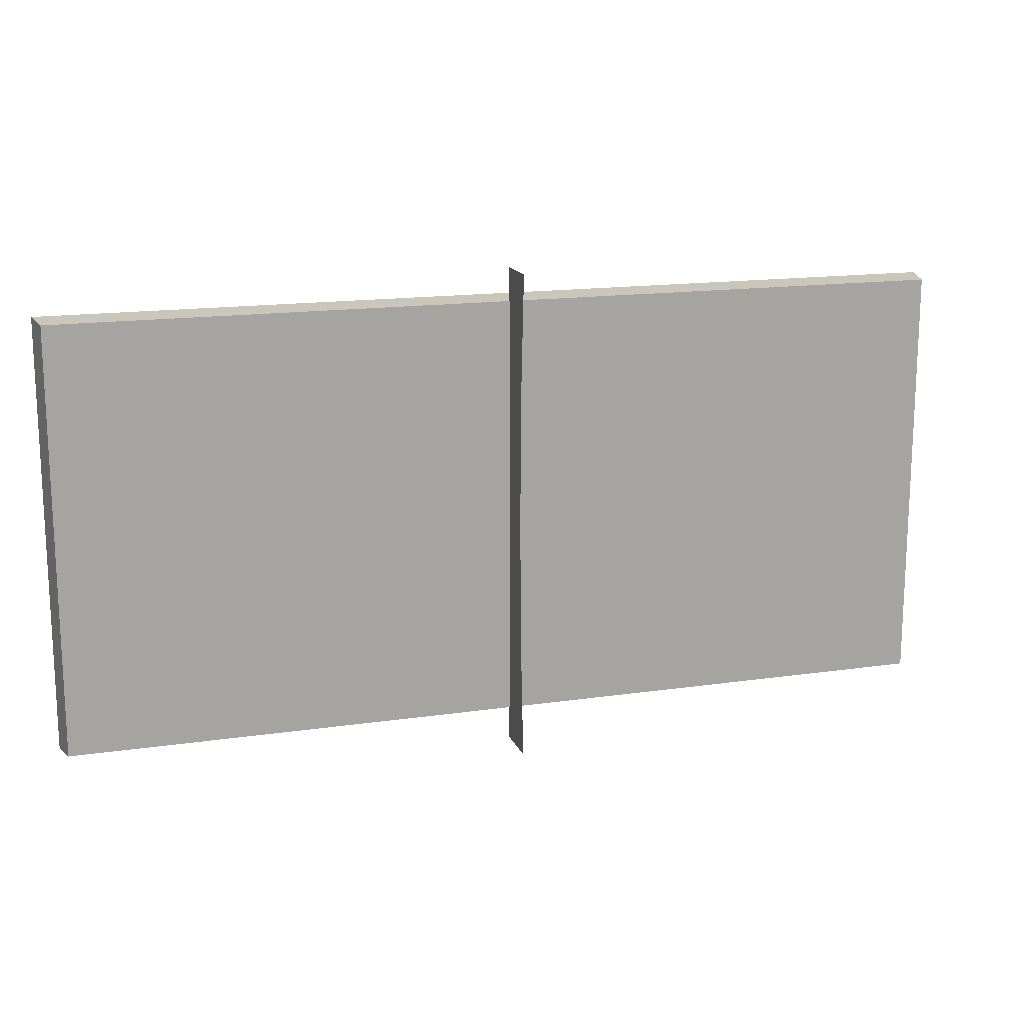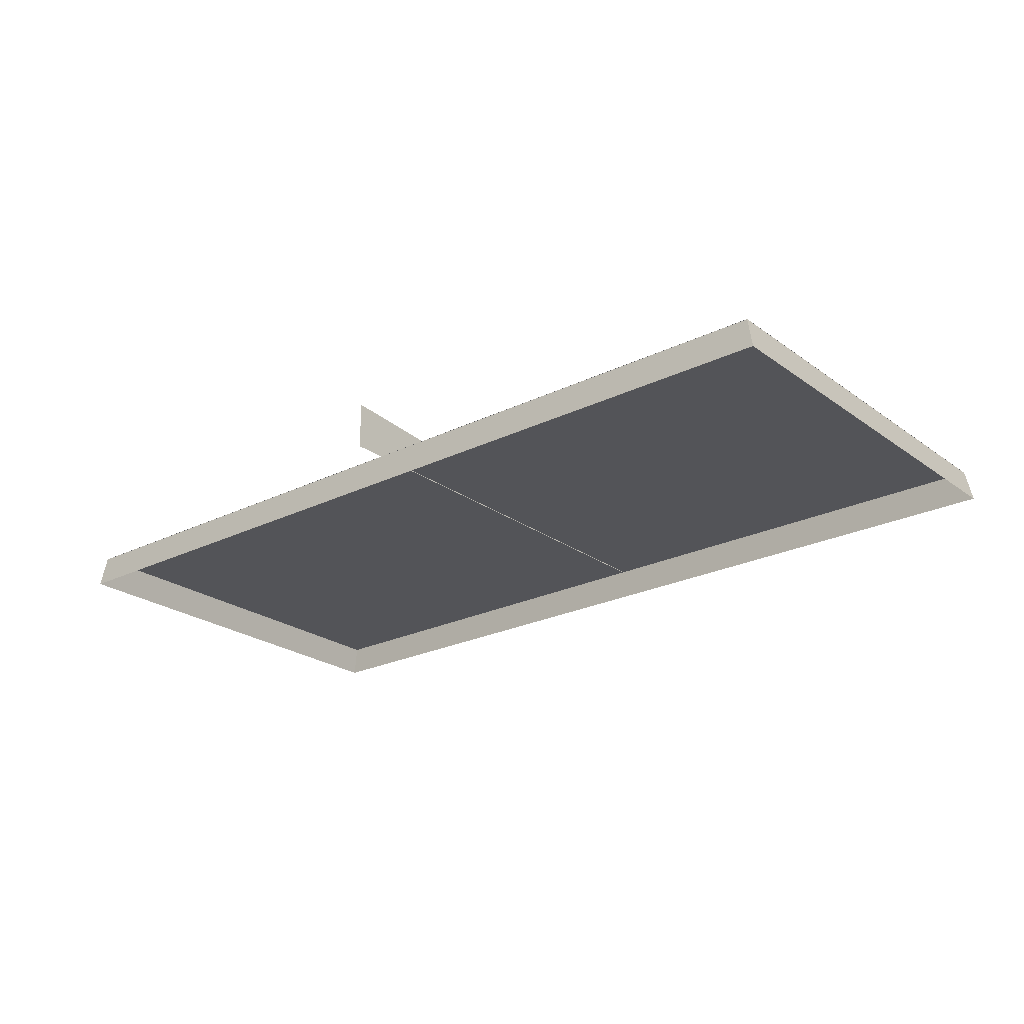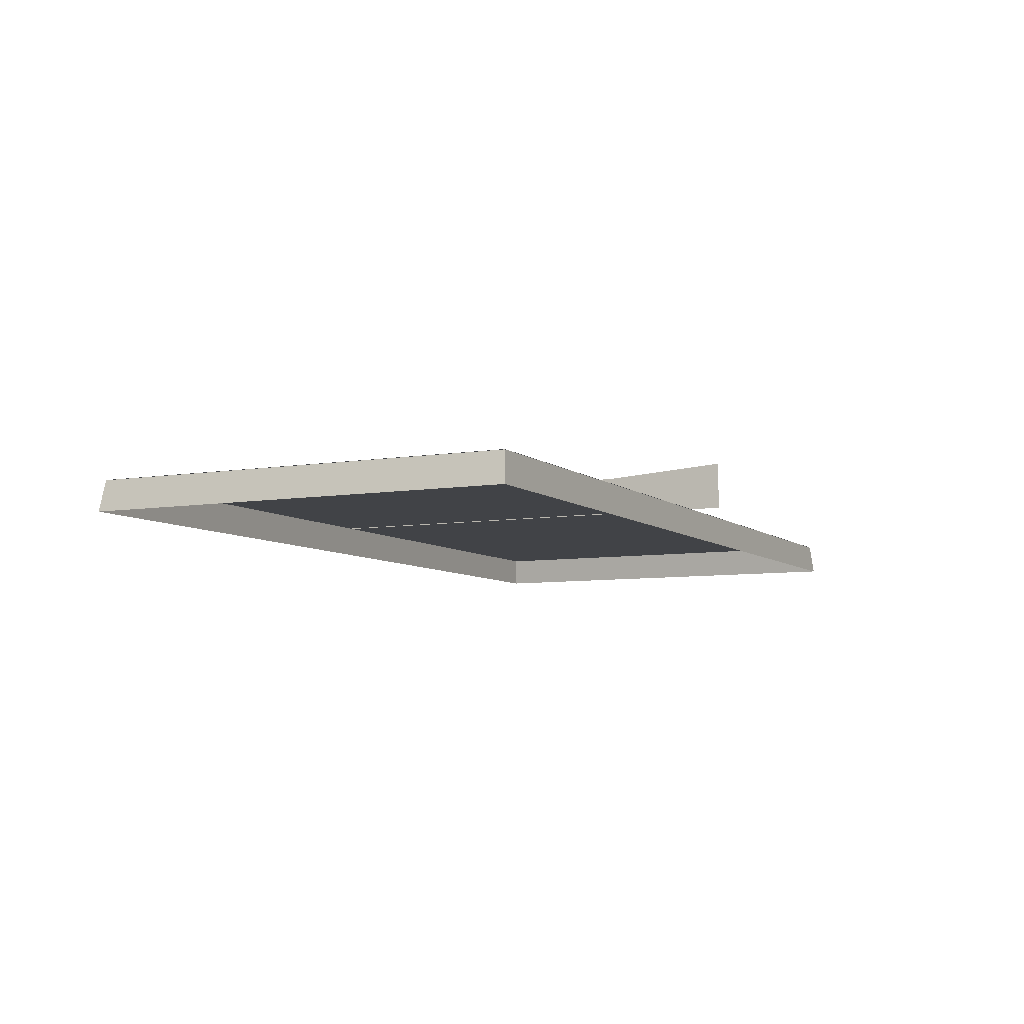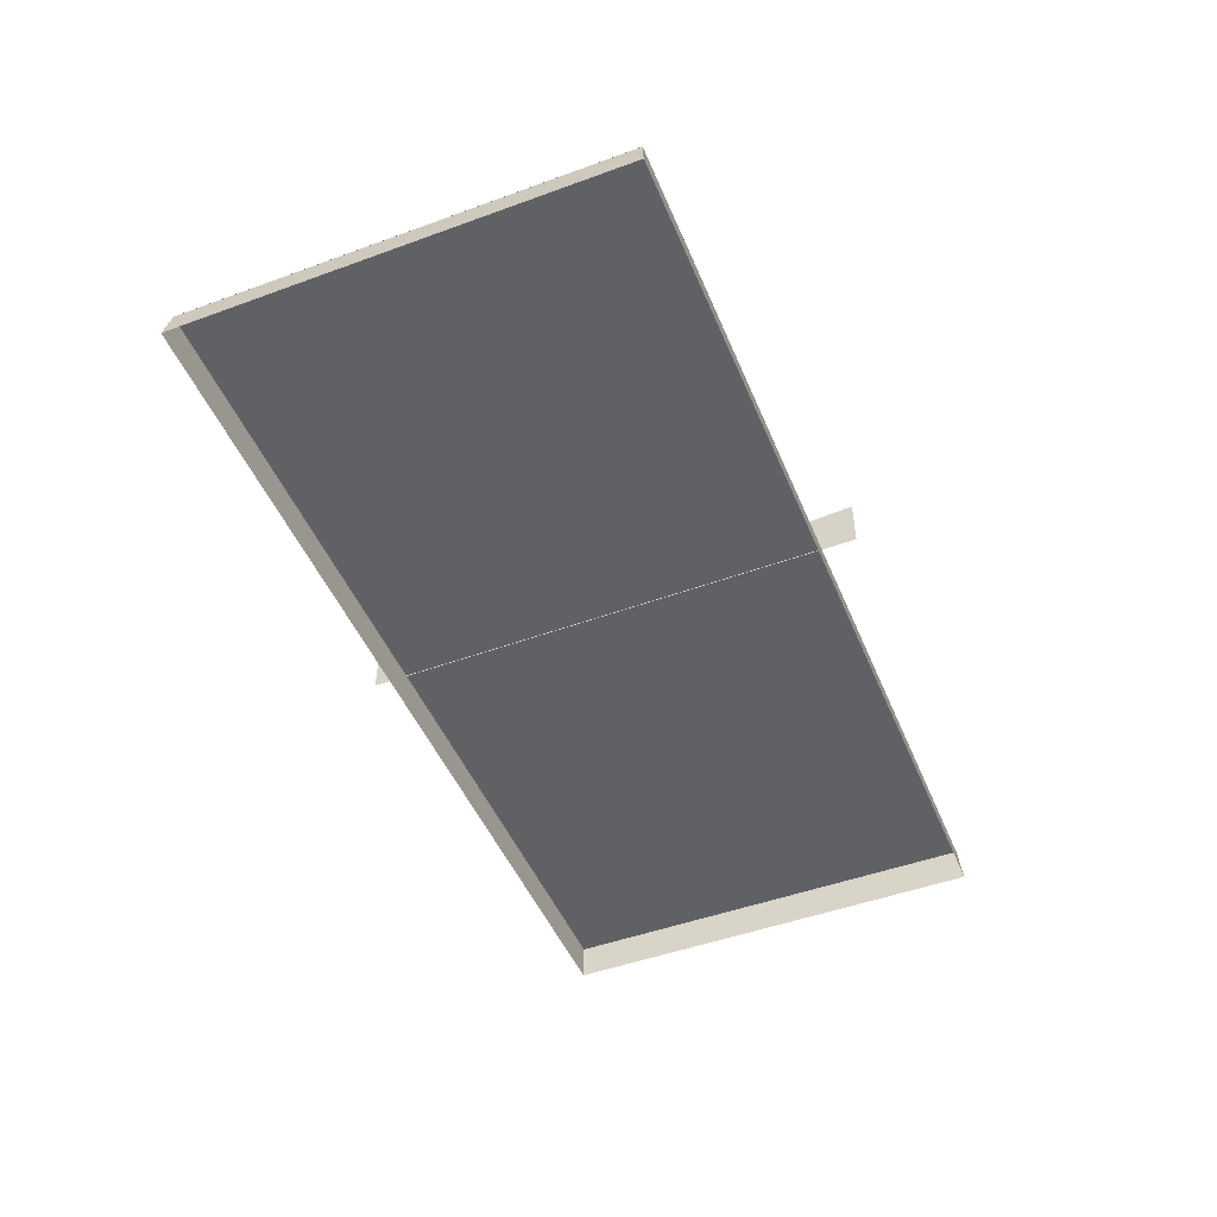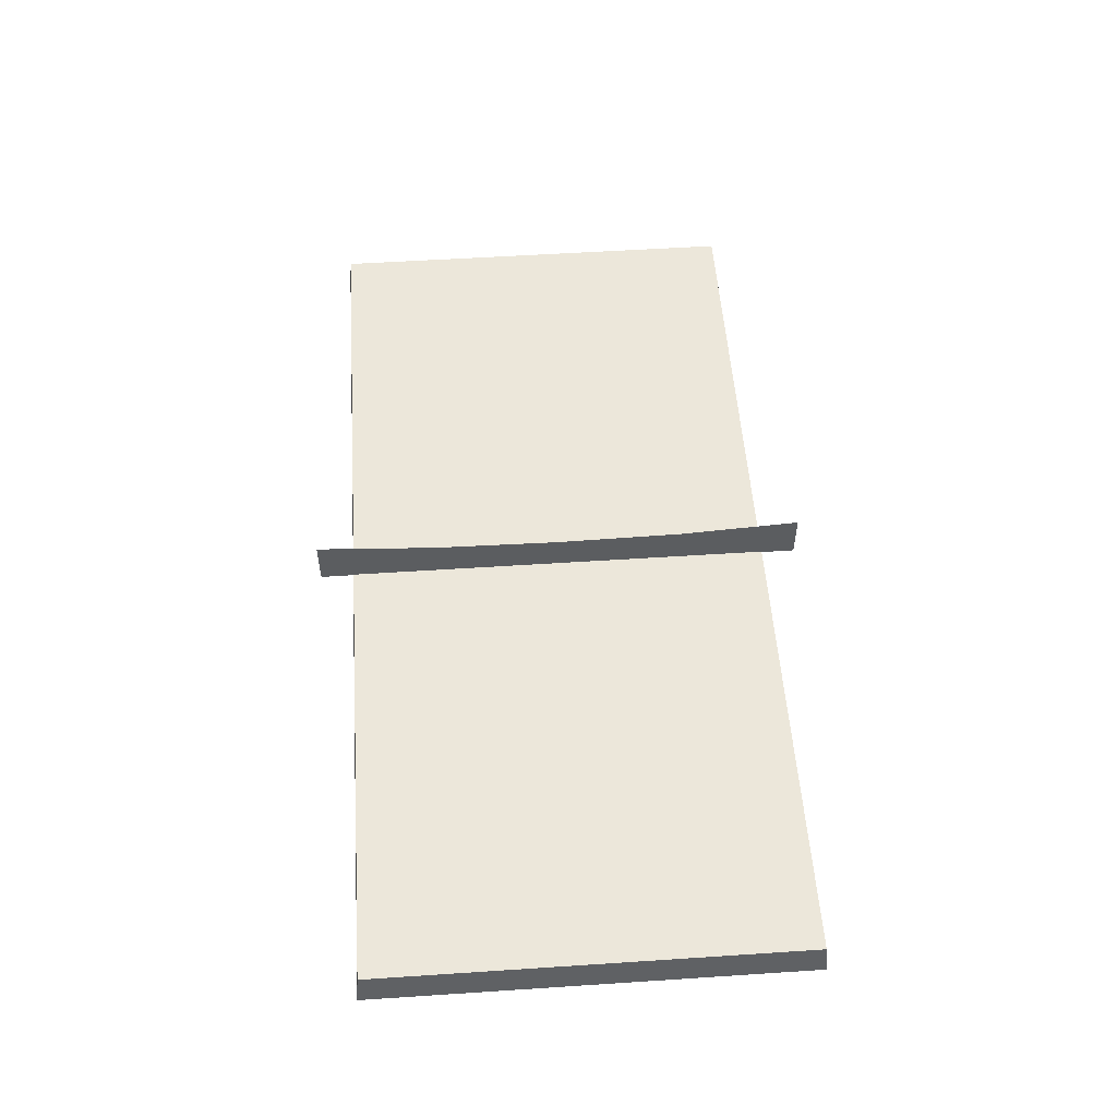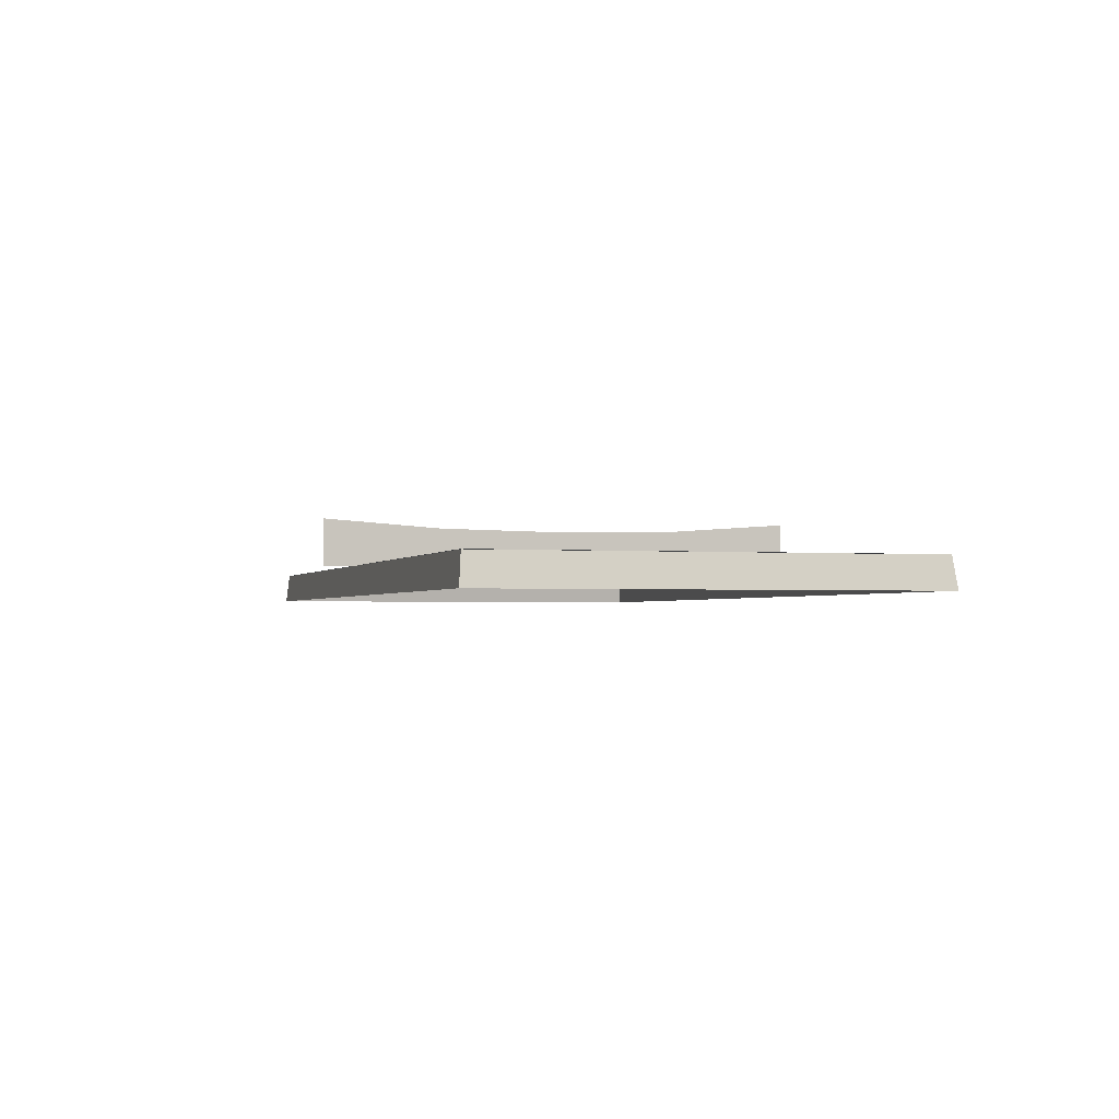
<metadata>
{"format":"obj","ext":"obj","renderer":"f3d","projection":"perspective","resolution":1024,"background":"white","views":[{"elev":15.8,"azim":163.0,"up":"+Z"},{"elev":-23.6,"azim":-140.4,"up":"+Y"},{"elev":-7.1,"azim":116.0,"up":"+Y"},{"elev":-48.4,"azim":112.2,"up":"+Y"},{"elev":53.8,"azim":-94.0,"up":"+Y"},{"elev":-1.9,"azim":-106.4,"up":"+Y"}]}
</metadata>
<code>
o tennis-field
v -18.56 -1.254 8.779
v -18.31 -0.003152 8.663
v -18.31 -0.003148 -8.663
v -18.56 -1.254 -8.779
v 18.31 -0.003148 -8.663
v 18.56 -1.254 -8.779
v 18.31 -0.003152 8.663
v 18.56 -1.254 8.779
v -0.101 0.007764 -6.728
v 0.101 0.007764 -6.728
v 0.101 0.007764 -6.961
v -0.101 0.007764 -6.961
v -18.31 0.007765 -8.658
v -17.9 0.007764 -6.961
v -17.9 0.007765 -8.387
v -17.9 0.007764 -6.728
v -0.101 0.007765 -8.387
v 0.101 0.007765 -8.387
v 18.31 0.007765 -8.658
v -9.701 0.00776 0
v -9.701 0.007764 -6.728
v -9.701 0.007765 -8.387
v -9.701 0.007764 -6.961
v -9.506 0.00776 -0.1663
v -9.506 0.007764 -6.728
v -9.506 0.007765 -8.387
v -9.506 0.007764 -6.961
v -9.506 0.00776 0.1663
v -0.101 0.00776 -0.1663
v 0.101 0.00776 -0.1663
v -0.101 0.00776 0.1663
v 17.9 0.007765 -8.387
v 17.9 0.007764 -6.961
v 17.9 0.007764 -6.728
v 18.31 0.007756 8.658
v 17.9 0.007756 6.728
v 9.701 0.007764 -6.728
v 9.701 0.00776 0
v 9.701 0.007765 -8.387
v 9.701 0.007764 -6.961
v 9.506 0.007764 -6.728
v 9.506 0.00776 -0.1663
v 9.506 0.007765 -8.387
v 9.506 0.007764 -6.961
v 9.506 0.00776 0.1663
v 0.101 0.00776 0.1663
v -0.101 0.007756 6.728
v -0.101 0.007756 6.961
v 0.101 0.007756 6.961
v 0.101 0.007756 6.728
v -18.31 0.007756 8.658
v -17.9 0.007756 8.387
v -17.9 0.007756 6.961
v -17.9 0.007756 6.728
v -0.101 0.007756 8.387
v 0.101 0.007756 8.387
v -9.701 0.007756 6.728
v -9.701 0.007756 8.387
v -9.701 0.007756 6.961
v -9.506 0.007756 6.728
v -9.506 0.007756 8.387
v -9.506 0.007756 6.961
v 17.9 0.007756 6.961
v 17.9 0.007756 8.387
v 9.701 0.007756 6.728
v 9.701 0.007756 8.387
v 9.701 0.007756 6.961
v 9.506 0.007756 6.728
v 9.506 0.007756 8.387
v 9.506 0.007756 6.961
v 0.006067 -0.02863 -0.1847
v 0.006067 1.24 -0.1847
v 0.006067 1.24 0.1847
v 0.006067 -0.02863 0.1847
v 0.006067 1.611 9.769
v 0.006067 1.333 5.079
v 0.006067 1.563 5.079
v 0.006067 1.912 10.02
v 0.006067 -0.02864 9.769
v 0.006067 -0.02864 10.02
v 0.006067 1.476 0.1847
v -0.002427 -0.02863 -0.1847
v -0.002427 -0.02863 0.1847
v -0.002427 1.24 0.1847
v -0.002427 1.24 -0.1847
v -0.002427 1.611 9.769
v -0.002427 1.912 10.02
v -0.002427 1.563 5.079
v -0.002427 1.333 5.079
v -0.002427 -0.02864 9.769
v -0.002427 -0.02864 10.02
v -0.002427 1.476 0.1847
v 0.006067 1.611 -9.769
v 0.006067 1.912 -10.02
v 0.006067 1.563 -5.079
v 0.006067 1.333 -5.079
v 0.006067 -0.02862 -9.769
v 0.006067 -0.02862 -10.02
v 0.006067 1.476 -0.1847
v -0.002427 1.611 -9.769
v -0.002427 1.333 -5.079
v -0.002427 1.563 -5.079
v -0.002427 1.912 -10.02
v -0.002427 -0.02862 -9.769
v -0.002427 -0.02862 -10.02
v -0.002427 1.476 -0.1847
f 1 2 3 4
f 4 3 5 6
f 6 5 7 8
f 8 7 2 1
f 5 3 2 7
f 9 10 11 12
f 13 14 15
f 13 16 14
f 17 18 19
f 12 11 18 17
f 16 20 21
f 15 22 13
f 14 23 22 15
f 16 21 23 14
f 20 24 25 21
f 22 26 13
f 23 27 26 22
f 21 25 27 23
f 20 28 24
f 29 30 10 9
f 28 31 29 24
f 24 29 9 25
f 26 17 19 13
f 27 12 17 26
f 25 9 12 27
f 19 32 33
f 19 33 34
f 35 19 34 36
f 34 37 38
f 32 19 39
f 33 32 39 40
f 34 33 40 37
f 38 37 41 42
f 39 19 43
f 40 39 43 44
f 37 40 44 41
f 38 42 45
f 45 42 30 46
f 42 41 10 30
f 43 19 18
f 44 43 18 11
f 41 44 11 10
f 31 46 30 29
f 47 48 49 50
f 51 52 53
f 51 53 54
f 55 35 56
f 13 51 54 16
f 48 55 56 49
f 54 57 20
f 52 51 58
f 53 52 58 59
f 54 53 59 57
f 20 57 60 28
f 58 51 61
f 59 58 61 62
f 57 59 62 60
f 31 47 50 46
f 28 60 47 31
f 61 51 35 55
f 62 61 55 48
f 60 62 48 47
f 35 63 64
f 35 36 63
f 36 38 65
f 64 66 35
f 63 67 66 64
f 36 65 67 63
f 38 45 68 65
f 66 69 35
f 67 70 69 66
f 65 68 70 67
f 45 46 50 68
f 69 56 35
f 70 49 56 69
f 68 50 49 70
f 36 34 38
f 16 54 20
f 71 72 73 74
f 75 76 77 78
f 79 76 75
f 80 79 75 78
f 74 73 76
f 76 73 81 77
f 82 83 84 85
f 86 87 88 89
f 90 86 89
f 91 87 86 90
f 89 84 83
f 89 88 92 84
f 93 94 95 96
f 97 93 96
f 98 94 93 97
f 96 72 71
f 96 95 99 72
f 100 101 102 103
f 104 101 100
f 105 104 100 103
f 82 85 101
f 101 85 106 102
f 85 84 92 106
f 72 99 81 73
f 90 89 83
f 104 82 101
f 79 74 76
f 97 96 71

</code>
